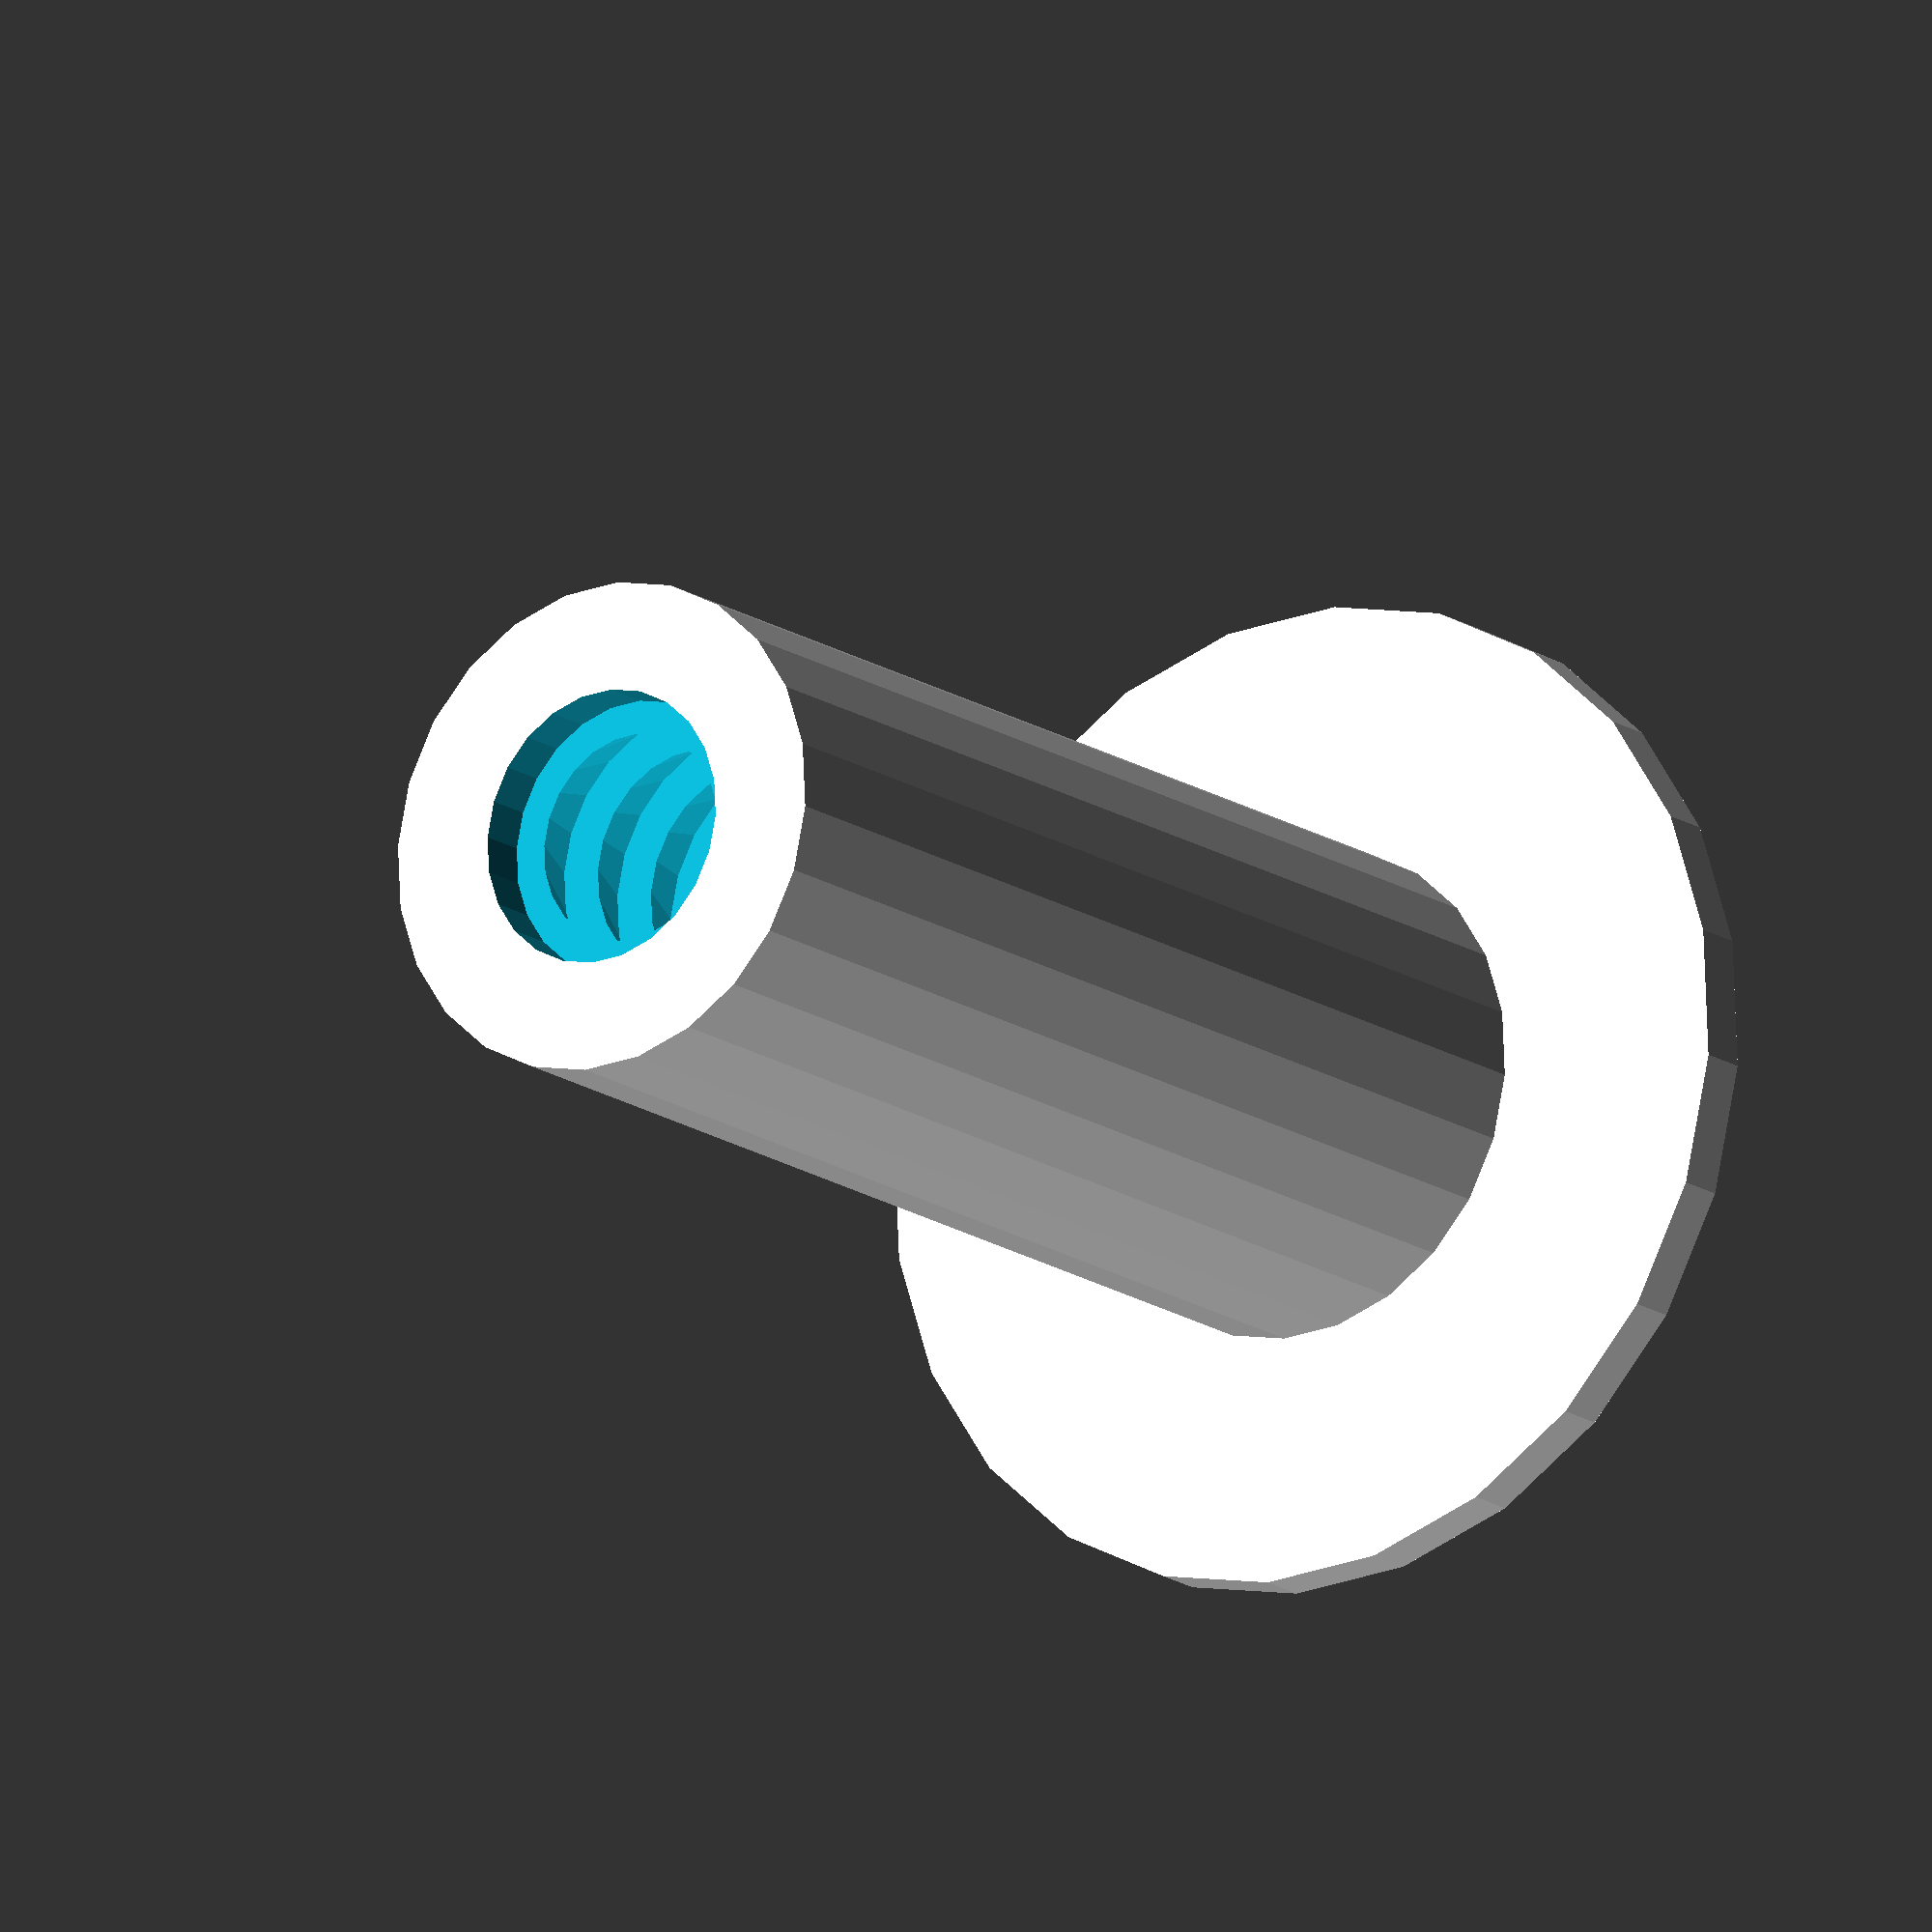
<openscad>
$fn=24;
h=25;
outer_r=5; //radius of tube
inner_r=4.5; //inner radius of bottom of tube
baffle_r=10;//baffle to stop external light hitting the sensor
baffle_h=1;
lens_outer_r=5/2+0.3; //outer radius of lens
lens_aperture_r=3.8/2+0.2; //clear aperture of lens
lens_t=1.0; //thickness of lens

n_cones=floor((h-lens_t)/2); //how many ridges to make
cone_h=(h-lens_t)/n_cones; //height of each ridge
cone_dr=cone_h/2; //change in radius over each cone

d=0.05;

difference(){
	union(){
		cylinder(r=outer_r, h=h); //tube
		cylinder(r=baffle_r, h=baffle_h); //baffle
	}

	translate([0, 0, h-1.0]) cylinder(r=5.6/2, h=999); //lens

	//clearance for beam, with light-trapping edges
	for(i = [0 : n_cones - 1]) assign(p = i/(n_cones - 1))
		translate([0, 0, i * cone_h - d]) 
			cylinder(r1=(1-p)*inner_r + p*(lens_aperture_r + cone_dr),
						r2=(1-p)*(inner_r - cone_dr) + p*lens_aperture_r,
						h=cone_h+2*d);
}
</openscad>
<views>
elev=195.9 azim=319.7 roll=144.5 proj=o view=solid
</views>
